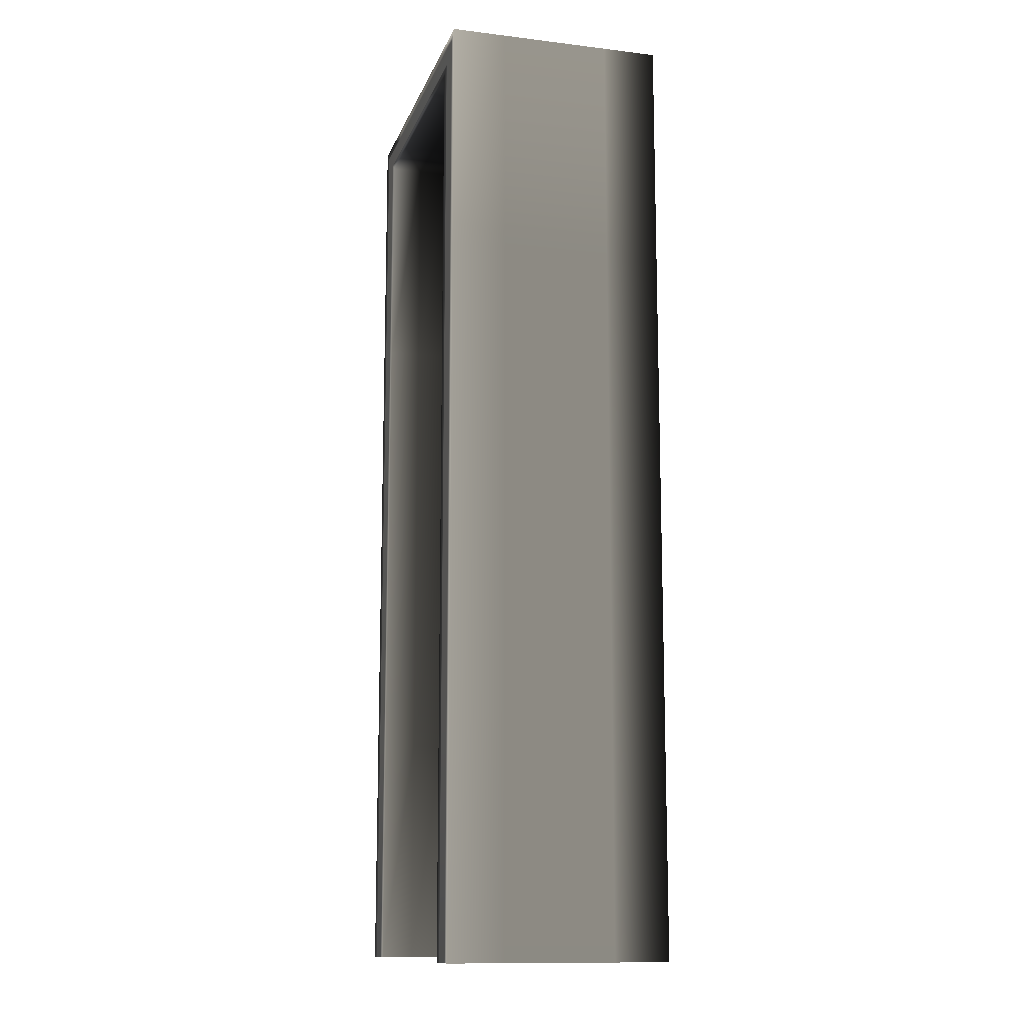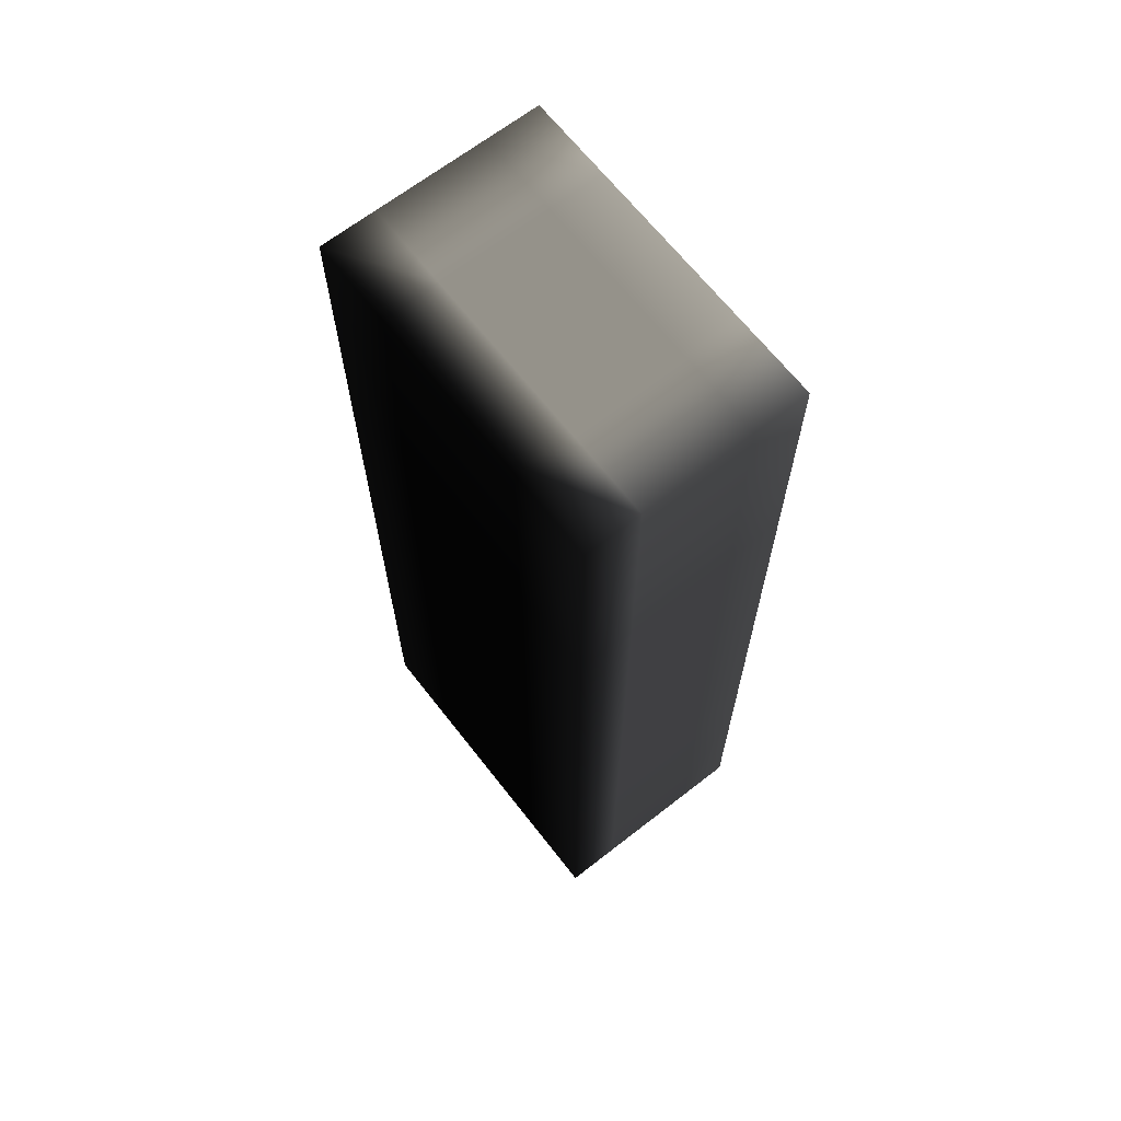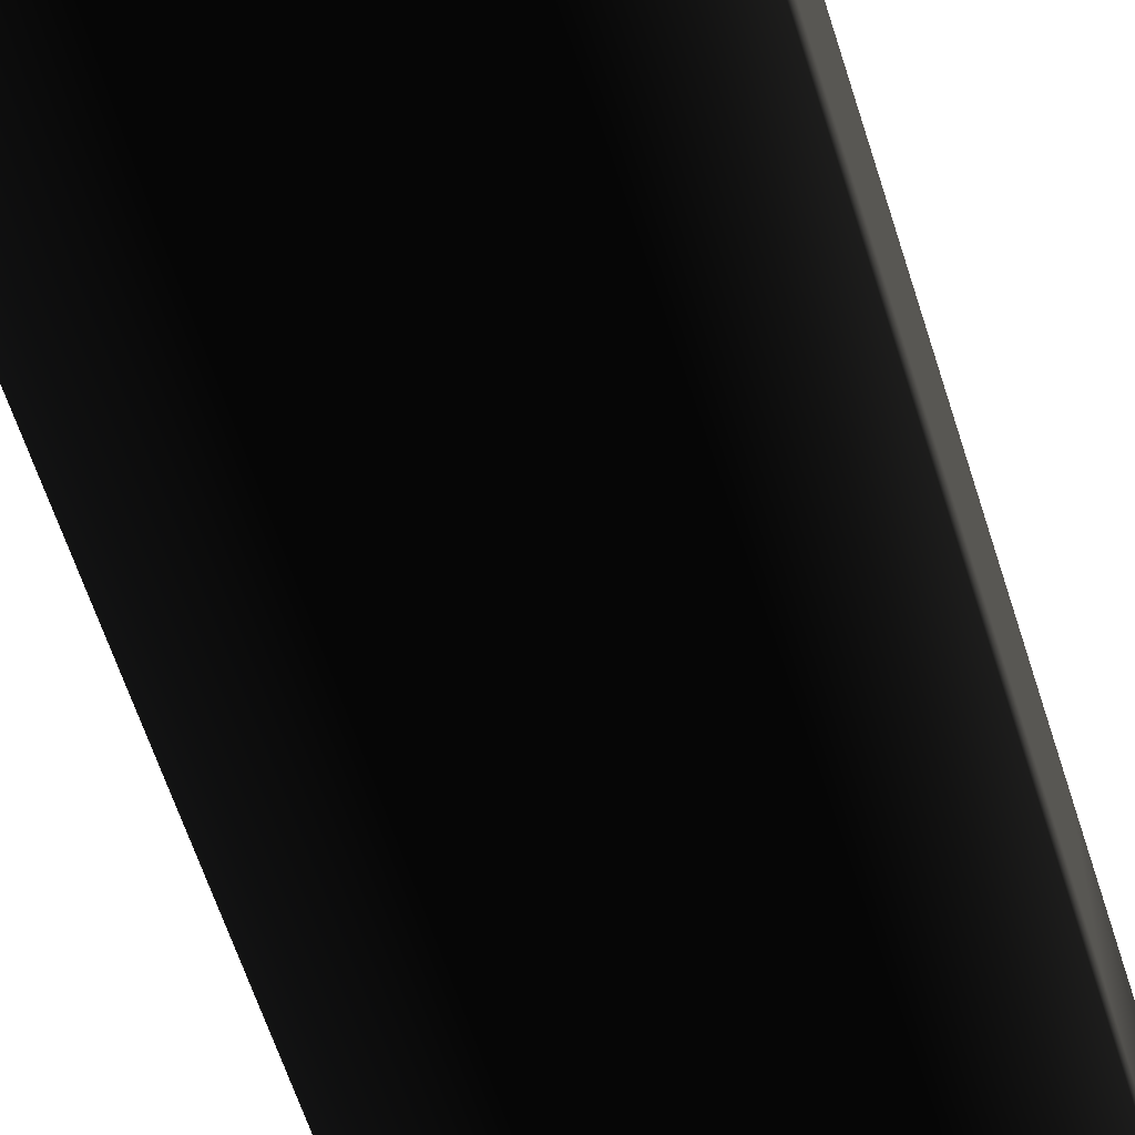
<metadata>
{"format":"obj","ext":"obj","renderer":"f3d","projection":"perspective","resolution":1024,"background":"white","views":[{"elev":-12.6,"azim":-105.6,"up":"+Z"},{"elev":66.6,"azim":52.0,"up":"+Z"},{"elev":-61.9,"azim":-162.4,"up":"+Y"}]}
</metadata>
<code>
v 0.125 0.125 0.2 0.7843 0.7843 0.7843
v 0.125 -0.0375 -0.5 0.1882 0.1882 0.1882
v 0.125 0.125 -0.5 0.8627 0.8627 0.8627
v 0.125 -0.0375 0.2 0.2078 0.2078 0.2078
v -0.09375 0.125 -0.5 0.7373 0.7373 0.7373
v -0.125 0.125 -0.5 0.7529 0.7529 0.7529
v -0.09375 0.125 0.175 0.6471 0.6471 0.6471
v 0.09375 0.125 0.175 0.7569 0.7569 0.7569
v 0.09375 0.125 -0.5 0.6275 0.6275 0.6275
v -0.125 0.125 0.2 0.7569 0.7569 0.7569
v -0.125 -0.0375 0.2 0.1882 0.1882 0.1882
v -0.125 -0.0375 -0.5 0.1882 0.1882 0.1882
v 0.09375 0.03125 -0.5 0.7647 0.7647 0.7647
v -0.09375 0.03125 -0.5 0.7176 0.7176 0.7176
v 0.09375 0.03125 0.175 0.08628 0.08628 0.08628
v -0.09375 0.03125 0.175 0.102 0.102 0.102
v 0.125 0.04375 -0.15 0.7137 0.7137 0.7137
v 0.125 0.04375 -0.5 0.7098 0.7098 0.7098
v 0.125 0.125 -0.15 0.8 0.8 0.8
v 0.125 0.04375 0.2 0.7176 0.7176 0.7176
v 0.125 -0.0375 -0.15 0.1922 0.1922 0.1922
v -0.1094 0.125 -0.5 0.9961 0.9961 0.9961
v -0.1094 0.125 -0.1625 0.9961 0.9961 0.9961
v -0.09375 0.125 -0.1625 0.6314 0.6314 0.6314
v 0.1094 0.125 -0.1625 1 1 1
v 0.1094 0.125 -0.5 0.9961 0.9961 0.9961
v 0.09375 0.125 -0.1625 0.6078 0.6078 0.6078
v 0.1094 0.125 0.1875 0.9961 0.9961 0.9961
v 0.01562 0.125 0.1875 1 1 1
v 0 0.125 0.175 0.5216 0.5216 0.5216
v -0.1094 0.125 0.1875 1 1 1
v 0 0.125 0.2 0.7255 0.7255 0.7255
v -0.125 0.125 -0.15 0.7529 0.7529 0.7529
v -0.125 0.04375 -0.15 0.6667 0.6667 0.6667
v -0.125 0.04375 -0.5 0.6706 0.6706 0.6706
v -0.125 -0.0375 -0.15 0.1804 0.1804 0.1804
v -0.125 0.04375 0.2 0.6549 0.6549 0.6549
v 0.1094 0.07812 -0.5 0.6314 0.6314 0.6314
v 0.09375 0.07812 -0.5 0.4902 0.4902 0.4902
v 0.1094 -0.003125 -0.5 0.6314 0.6314 0.6314
v 0.01562 -0.003125 -0.5 0.6314 0.6314 0.6314
v 0 0.03125 -0.5 0.8235 0.8235 0.8235
v -0.1094 0.07812 -0.5 0.6314 0.6314 0.6314
v -0.09375 0.07812 -0.5 0.4784 0.4784 0.4784
v -0.1094 -0.003125 -0.5 0.6314 0.6314 0.6314
v 0 -0.0375 -0.5 0.04706 0.04706 0.04706
v 0 -0.0375 -0.15 0.04314 0.04314 0.04314
v 0 -0.0375 0.2 0.07059 0.07059 0.07059
v 0.09375 0.07812 -0.1625 0.251 0.251 0.251
v 0.09375 0.03125 -0.1625 0.3961 0.3961 0.3961
v 0.09375 0.07812 0.175 0.06274 0.06274 0.06274
v 0 0.03125 -0.1625 0.5882 0.5882 0.5882
v -0.09375 0.03125 -0.1625 0.3882 0.3882 0.3882
v 0 0.03125 0.175 0.2078 0.2078 0.2078
v -0.09375 0.07812 -0.1625 0.2902 0.2902 0.2902
v -0.09375 0.07812 0.175 0.0549 0.0549 0.0549
v 0 0.07812 0.175 0.1569 0.1569 0.1569
v 0 0.04375 0.2 0.6549 0.6549 0.6549
v 0.125 0.04375 -0.325 0.7137 0.7137 0.7137
v 0.125 0.08438 -0.325 0.7137 0.7137 0.7137
v 0.125 0.08438 -0.15 0.7137 0.7137 0.7137
v 0.125 0.04375 0.025 0.7137 0.7137 0.7137
v 0.125 0.003125 0.025 0.7137 0.7137 0.7137
v 0.125 0.003125 -0.15 0.7137 0.7137 0.7137
v -0.1094 0.125 -0.3312 0.9961 0.9961 0.9961
v -0.1016 0.125 -0.1625 0.9961 0.9961 0.9961
v -0.1016 0.125 -0.3312 0.9961 0.9961 0.9961
v 0.1094 0.125 -0.3312 1 1 1
v 0.1016 0.125 -0.3312 1 1 1
v 0.1016 0.125 -0.1625 0.9961 0.9961 0.9961
v 0.1094 0.125 0.0125 1 1 1
v 0.1172 0.125 0.01875 1 1 1
v 0.1172 0.125 -0.1562 0.9961 0.9961 0.9961
v 0.0625 0.125 0.1875 0.9961 0.9961 0.9961
v 0.05469 0.125 0.1812 0.9961 0.9961 0.9961
v 0.007812 0.125 0.1812 1 1 1
v -0.05469 0.125 0.1938 0.9961 0.9961 0.9961
v 0.007812 0.125 0.1938 1 1 1
v -0.04688 0.125 0.1875 1 1 1
v -0.1094 0.125 0.0125 0.9961 0.9961 0.9961
v -0.1172 0.125 -0.1562 0.9961 0.9961 0.9961
v -0.1172 0.125 0.01875 0.9961 0.9961 0.9961
v -0.125 0.04375 -0.325 0.6667 0.6667 0.6667
v -0.125 0.003125 -0.325 0.6667 0.6667 0.6667
v -0.125 0.003125 -0.15 0.6667 0.6667 0.6667
v -0.125 0.04375 0.025 0.6667 0.6667 0.6667
v -0.125 0.08438 0.025 0.6667 0.6667 0.6667
v -0.125 0.08438 -0.15 0.6667 0.6667 0.6667
v 0.1016 0.07812 -0.5 0.6314 0.6314 0.6314
v 0.1016 0.1016 -0.5 0.6314 0.6314 0.6314
v 0.1094 0.1016 -0.5 0.6314 0.6314 0.6314
v 0.0625 -0.003125 -0.5 0.6314 0.6314 0.6314
v 0.007812 0.01406 -0.5 0.6314 0.6314 0.6314
v 0.05469 0.01406 -0.5 0.6314 0.6314 0.6314
v 0.1094 0.0375 -0.5 0.6314 0.6314 0.6314
v 0.1172 0.06094 -0.5 0.6314 0.6314 0.6314
v 0.1172 0.02031 -0.5 0.6314 0.6314 0.6314
v -0.1094 0.1016 -0.5 0.6314 0.6314 0.6314
v -0.1016 0.1016 -0.5 0.6314 0.6314 0.6314
v -0.1016 0.07812 -0.5 0.6314 0.6314 0.6314
v -0.1172 0.02031 -0.5 0.6314 0.6314 0.6314
v -0.1172 0.06094 -0.5 0.6314 0.6314 0.6314
v -0.1094 0.0375 -0.5 0.6314 0.6314 0.6314
v -0.04688 -0.003125 -0.5 0.6314 0.6314 0.6314
v 0.007812 -0.02031 -0.5 0.6314 0.6314 0.6314
v -0.05469 -0.02031 -0.5 0.6314 0.6314 0.6314
v 0.0625 -0.0375 -0.15 0.04314 0.04314 0.04314
v 0.0625 -0.0375 0.025 0.04314 0.04314 0.04314
v 0 -0.0375 0.025 0.04314 0.04314 0.04314
v -0.0625 -0.0375 -0.15 0.04314 0.04314 0.04314
v -0.0625 -0.0375 -0.325 0.04314 0.04314 0.04314
v 0 -0.0375 -0.325 0.04314 0.04314 0.04314
v 0.09375 0.07812 -0.3312 0.2863 0.2863 0.2863
v 0.09375 0.05469 -0.3312 0.1843 0.1843 0.1843
v 0.09375 0.05469 -0.1625 0.1569 0.1569 0.1569
v 0.09375 0.07812 0.006249 0.2353 0.2353 0.2353
v 0.09375 0.1016 0.006249 0.3176 0.3176 0.3176
v 0.09375 0.1016 -0.1625 0.3333 0.3333 0.3333
v 0.04688 0.03125 -0.1625 0.4824 0.4824 0.4824
v 0.04688 0.03125 -0.3312 0.502 0.502 0.502
v 0 0.03125 -0.3312 0.6078 0.6078 0.6078
v -0.04688 0.03125 -0.1625 0.498 0.498 0.498
v -0.04688 0.03125 0.006249 0.4745 0.4745 0.4745
v 0 0.03125 0.006249 0.5686 0.5686 0.5686
v -0.09375 0.07812 -0.3312 0.3294 0.3294 0.3294
v -0.09375 0.1016 -0.3312 0.3882 0.3882 0.3882
v -0.09375 0.1016 -0.1625 0.3686 0.3686 0.3686
v -0.09375 0.07812 0.006249 0.2706 0.2706 0.2706
v -0.09375 0.05469 0.006249 0.1804 0.1804 0.1804
v -0.09375 0.05469 -0.1625 0.1922 0.1922 0.1922
v 0 0.1016 0.175 0.251 0.251 0.251
v 0.04688 0.1016 0.175 0.2431 0.2431 0.2431
v 0.04688 0.07812 0.175 0.1451 0.1451 0.1451
v 0 0.05469 0.175 0.102 0.102 0.102
v -0.04688 0.05469 0.175 0.05098 0.05098 0.05098
v -0.04688 0.07812 0.175 0.09804 0.09804 0.09804
v 0 0.08438 0.2 0.6549 0.6549 0.6549
v -0.0625 0.08438 0.2 0.6549 0.6549 0.6549
v -0.0625 0.04375 0.2 0.6549 0.6549 0.6549
v 0 0.003125 0.2 0.6549 0.6549 0.6549
v 0.0625 0.003125 0.2 0.6549 0.6549 0.6549
v 0.0625 0.04375 0.2 0.6549 0.6549 0.6549
v 0.125 0.08438 0.025 0.7137 0.7137 0.7137
v 0.125 0.125 0.025 0.8 0.8 0.8
v 0.125 0.003125 -0.325 0.7137 0.7137 0.7137
v 0.125 0.003125 -0.5 0.7098 0.7098 0.7098
v 0.125 0.08438 -0.5 0.7098 0.7098 0.7098
v 0.125 0.125 -0.325 0.8 0.8 0.8
v 0.125 -0.0375 -0.325 0.1922 0.1922 0.1922
v 0.125 0.08438 0.2 0.7176 0.7176 0.7176
v 0.125 0.003125 0.2 0.7176 0.7176 0.7176
v 0.125 -0.0375 0.025 0.1922 0.1922 0.1922
v -0.1016 0.125 -0.5 0.9961 0.9961 0.9961
v -0.09375 0.125 -0.3312 0.6471 0.6471 0.6471
v -0.1172 0.125 -0.5 0.9961 0.9961 0.9961
v -0.1172 0.125 -0.3312 0.9961 0.9961 0.9961
v -0.1016 0.125 0.006249 0.9961 0.9961 0.9961
v -0.09375 0.125 0.006249 0.6196 0.6196 0.6196
v 0.1016 0.125 0.006249 1 1 1
v 0.09375 0.125 0.006249 0.5922 0.5922 0.5922
v 0.1172 0.125 -0.3312 1 1 1
v 0.1172 0.125 -0.5 0.9961 0.9961 0.9961
v 0.1016 0.125 -0.5 0.9961 0.9961 0.9961
v 0.09375 0.125 -0.3312 0.6157 0.6157 0.6157
v 0.1016 0.125 0.1812 0.9961 0.9961 0.9961
v 0.1172 0.125 0.1938 0.9961 0.9961 0.9961
v -0.03906 0.125 0.1812 1 1 1
v -0.04688 0.125 0.175 0.5333 0.5333 0.5333
v 0.07031 0.125 0.1938 0.9961 0.9961 0.9961
v 0.04688 0.125 0.175 0.5255 0.5255 0.5255
v -0.1016 0.125 0.1812 1 1 1
v -0.1172 0.125 0.1938 0.9961 0.9961 0.9961
v -0.0625 0.125 0.2 0.7255 0.7255 0.7255
v 0.0625 0.125 0.2 0.7255 0.7255 0.7255
v -0.125 0.125 0.025 0.7529 0.7529 0.7529
v -0.125 0.125 -0.325 0.7529 0.7529 0.7529
v -0.125 0.003125 0.025 0.6667 0.6667 0.6667
v -0.125 -0.0375 0.025 0.1804 0.1804 0.1804
v -0.125 0.08438 -0.325 0.6667 0.6667 0.6667
v -0.125 0.08438 -0.5 0.6706 0.6706 0.6706
v -0.125 0.003125 -0.5 0.6706 0.6706 0.6706
v -0.125 -0.0375 -0.325 0.1804 0.1804 0.1804
v -0.125 0.003125 0.2 0.6549 0.6549 0.6549
v -0.125 0.08438 0.2 0.6549 0.6549 0.6549
v 0.1172 0.1016 -0.5 0.6314 0.6314 0.6314
v 0.1016 0.05469 -0.5 0.6314 0.6314 0.6314
v 0.09375 0.05469 -0.5 0.4471 0.4471 0.4471
v 0.09375 0.1016 -0.5 0.5137 0.5137 0.5137
v 0.1016 0.01406 -0.5 0.6314 0.6314 0.6314
v 0.04688 0.03125 -0.5 0.7843 0.7843 0.7843
v 0.1172 -0.02031 -0.5 0.6314 0.6314 0.6314
v 0.07031 -0.02031 -0.5 0.6314 0.6314 0.6314
v -0.03906 0.01406 -0.5 0.6314 0.6314 0.6314
v -0.04688 0.03125 -0.5 0.7804 0.7804 0.7804
v -0.1016 0.05469 -0.5 0.6314 0.6314 0.6314
v -0.09375 0.05469 -0.5 0.4196 0.4196 0.4196
v -0.1172 0.1016 -0.5 0.6314 0.6314 0.6314
v -0.09375 0.1016 -0.5 0.5255 0.5255 0.5255
v -0.1016 0.01406 -0.5 0.6314 0.6314 0.6314
v -0.1172 -0.02031 -0.5 0.6314 0.6314 0.6314
v -0.0625 -0.0375 -0.5 0.04706 0.04706 0.04706
v 0.0625 -0.0375 -0.5 0.04706 0.04706 0.04706
v -0.0625 -0.0375 0.025 0.04314 0.04314 0.04314
v -0.0625 -0.0375 0.2 0.07059 0.07059 0.07059
v 0.0625 -0.0375 -0.325 0.04314 0.04314 0.04314
v 0.0625 -0.0375 0.2 0.07059 0.07059 0.07059
v 0.09375 0.05469 0.006249 0.1333 0.1333 0.1333
v 0.09375 0.03125 0.006249 0.3882 0.3882 0.3882
v 0.09375 0.1016 -0.3312 0.3529 0.3529 0.3529
v 0.09375 0.03125 -0.3312 0.4235 0.4235 0.4235
v 0.09375 0.05469 0.175 0 0 0
v 0.09375 0.1016 0.175 0.1216 0.1216 0.1216
v -0.04688 0.03125 -0.3312 0.5098 0.5098 0.5098
v 0.04688 0.03125 0.006249 0.4667 0.4667 0.4667
v 0.04688 0.03125 0.175 0.1412 0.1412 0.1412
v -0.09375 0.03125 -0.3312 0.3961 0.3961 0.3961
v -0.09375 0.03125 0.006249 0.349 0.349 0.349
v -0.04688 0.03125 0.175 0.1608 0.1608 0.1608
v -0.09375 0.1016 0.006249 0.3451 0.3451 0.3451
v -0.09375 0.05469 -0.3312 0.2157 0.2157 0.2157
v -0.09375 0.1016 0.175 0.0902 0.0902 0.0902
v -0.09375 0.05469 0.175 0.01569 0.01569 0.01569
v 0.04688 0.05469 0.175 0.05882 0.05882 0.05882
v -0.04688 0.1016 0.175 0.2157 0.2157 0.2157
v -0.0625 0.003125 0.2 0.6549 0.6549 0.6549
v 0.0625 0.08438 0.2 0.6549 0.6549 0.6549
f 59 60 61
f 62 63 64
f 65 66 67
f 68 69 70
f 71 72 73
f 74 75 76
f 77 78 79
f 80 81 82
f 83 84 85
f 86 87 88
f 89 90 91
f 92 93 94
f 95 96 97
f 98 99 100
f 101 102 103
f 104 105 106
f 107 108 109
f 110 111 112
f 113 114 115
f 116 117 118
f 119 120 121
f 122 123 124
f 125 126 127
f 128 129 130
f 131 132 133
f 134 135 136
f 137 138 139
f 140 141 142
f 143 61 144
f 145 146 59
f 60 147 148
f 145 64 149
f 143 150 62
f 63 151 152
f 153 67 154
f 155 156 65
f 66 157 158
f 159 70 160
f 161 162 68
f 69 163 164
f 161 73 148
f 159 165 71
f 72 166 144
f 167 76 168
f 169 166 74
f 75 165 170
f 171 79 167
f 172 173 77
f 78 174 169
f 172 82 175
f 171 157 80
f 81 156 176
f 177 85 178
f 179 180 83
f 84 181 182
f 179 88 176
f 177 183 86
f 87 184 175
f 185 91 162
f 186 187 89
f 90 188 163
f 189 94 190
f 191 192 92
f 93 193 194
f 191 97 146
f 189 186 95
f 96 185 147
f 195 100 196
f 197 155 98
f 99 153 198
f 199 103 195
f 200 181 101
f 102 180 197
f 200 106 201
f 199 193 104
f 105 192 202
f 203 109 204
f 205 149 107
f 108 152 206
f 205 112 202
f 203 178 110
f 111 182 201
f 207 115 208
f 209 188 113
f 114 187 210
f 209 118 164
f 207 211 116
f 117 212 160
f 213 121 194
f 214 208 119
f 120 210 190
f 214 124 215
f 213 216 122
f 123 217 218
f 219 127 158
f 220 196 125
f 126 198 154
f 220 130 216
f 219 221 128
f 129 222 217
f 223 133 211
f 224 168 131
f 132 170 212
f 224 136 221
f 223 215 134
f 135 218 222
f 225 139 183
f 226 174 137
f 138 173 184
f 226 142 150
f 225 204 140
f 141 206 151
f 17 59 61
f 59 18 60
f 61 60 19
f 17 62 64
f 62 20 63
f 64 63 21
f 22 65 67
f 65 23 66
f 67 66 24
f 25 68 70
f 68 26 69
f 70 69 27
f 25 71 73
f 71 28 72
f 73 72 19
f 29 74 76
f 74 28 75
f 76 75 30
f 31 77 79
f 77 32 78
f 79 78 29
f 31 80 82
f 80 23 81
f 82 81 33
f 34 83 85
f 83 35 84
f 85 84 36
f 34 86 88
f 86 37 87
f 88 87 33
f 38 89 91
f 89 39 90
f 91 90 26
f 40 92 94
f 92 41 93
f 94 93 42
f 40 95 97
f 95 38 96
f 97 96 18
f 43 98 100
f 98 22 99
f 100 99 44
f 45 101 103
f 101 35 102
f 103 102 43
f 45 104 106
f 104 41 105
f 106 105 46
f 47 107 109
f 107 21 108
f 109 108 48
f 47 110 112
f 110 36 111
f 112 111 46
f 49 113 115
f 113 39 114
f 115 114 50
f 49 116 118
f 116 51 117
f 118 117 27
f 52 119 121
f 119 50 120
f 121 120 42
f 52 122 124
f 122 53 123
f 124 123 54
f 55 125 127
f 125 44 126
f 127 126 24
f 55 128 130
f 128 56 129
f 130 129 53
f 57 131 133
f 131 30 132
f 133 132 51
f 57 134 136
f 134 54 135
f 136 135 56
f 58 137 139
f 137 32 138
f 139 138 37
f 58 140 142
f 140 48 141
f 142 141 20
f 1 143 144
f 143 17 61
f 144 61 19
f 17 145 59
f 145 2 146
f 59 146 18
f 19 60 148
f 60 18 147
f 148 147 3
f 2 145 149
f 145 17 64
f 149 64 21
f 17 143 62
f 143 1 150
f 62 150 20
f 21 63 152
f 63 20 151
f 152 151 4
f 5 153 154
f 153 22 67
f 154 67 24
f 22 155 65
f 155 6 156
f 65 156 23
f 24 66 158
f 66 23 157
f 158 157 7
f 8 159 160
f 159 25 70
f 160 70 27
f 25 161 68
f 161 3 162
f 68 162 26
f 27 69 164
f 69 26 163
f 164 163 9
f 3 161 148
f 161 25 73
f 148 73 19
f 25 159 71
f 159 8 165
f 71 165 28
f 19 72 144
f 72 28 166
f 144 166 1
f 7 167 168
f 167 29 76
f 168 76 30
f 29 169 74
f 169 1 166
f 74 166 28
f 30 75 170
f 75 28 165
f 170 165 8
f 7 171 167
f 171 31 79
f 167 79 29
f 31 172 77
f 172 10 173
f 77 173 32
f 29 78 169
f 78 32 174
f 169 174 1
f 10 172 175
f 172 31 82
f 175 82 33
f 31 171 80
f 171 7 157
f 80 157 23
f 33 81 176
f 81 23 156
f 176 156 6
f 11 177 178
f 177 34 85
f 178 85 36
f 34 179 83
f 179 6 180
f 83 180 35
f 36 84 182
f 84 35 181
f 182 181 12
f 6 179 176
f 179 34 88
f 176 88 33
f 34 177 86
f 177 11 183
f 86 183 37
f 33 87 175
f 87 37 184
f 175 184 10
f 3 185 162
f 185 38 91
f 162 91 26
f 38 186 89
f 186 13 187
f 89 187 39
f 26 90 163
f 90 39 188
f 163 188 9
f 13 189 190
f 189 40 94
f 190 94 42
f 40 191 92
f 191 2 192
f 92 192 41
f 42 93 194
f 93 41 193
f 194 193 14
f 2 191 146
f 191 40 97
f 146 97 18
f 40 189 95
f 189 13 186
f 95 186 38
f 18 96 147
f 96 38 185
f 147 185 3
f 14 195 196
f 195 43 100
f 196 100 44
f 43 197 98
f 197 6 155
f 98 155 22
f 44 99 198
f 99 22 153
f 198 153 5
f 14 199 195
f 199 45 103
f 195 103 43
f 45 200 101
f 200 12 181
f 101 181 35
f 43 102 197
f 102 35 180
f 197 180 6
f 12 200 201
f 200 45 106
f 201 106 46
f 45 199 104
f 199 14 193
f 104 193 41
f 46 105 202
f 105 41 192
f 202 192 2
f 11 203 204
f 203 47 109
f 204 109 48
f 47 205 107
f 205 2 149
f 107 149 21
f 48 108 206
f 108 21 152
f 206 152 4
f 2 205 202
f 205 47 112
f 202 112 46
f 47 203 110
f 203 11 178
f 110 178 36
f 46 111 201
f 111 36 182
f 201 182 12
f 15 207 208
f 207 49 115
f 208 115 50
f 49 209 113
f 209 9 188
f 113 188 39
f 50 114 210
f 114 39 187
f 210 187 13
f 9 209 164
f 209 49 118
f 164 118 27
f 49 207 116
f 207 15 211
f 116 211 51
f 27 117 160
f 117 51 212
f 160 212 8
f 14 213 194
f 213 52 121
f 194 121 42
f 52 214 119
f 214 15 208
f 119 208 50
f 42 120 190
f 120 50 210
f 190 210 13
f 15 214 215
f 214 52 124
f 215 124 54
f 52 213 122
f 213 14 216
f 122 216 53
f 54 123 218
f 123 53 217
f 218 217 16
f 7 219 158
f 219 55 127
f 158 127 24
f 55 220 125
f 220 14 196
f 125 196 44
f 24 126 154
f 126 44 198
f 154 198 5
f 14 220 216
f 220 55 130
f 216 130 53
f 55 219 128
f 219 7 221
f 128 221 56
f 53 129 217
f 129 56 222
f 217 222 16
f 15 223 211
f 223 57 133
f 211 133 51
f 57 224 131
f 224 7 168
f 131 168 30
f 51 132 212
f 132 30 170
f 212 170 8
f 7 224 221
f 224 57 136
f 221 136 56
f 57 223 134
f 223 15 215
f 134 215 54
f 56 135 222
f 135 54 218
f 222 218 16
f 11 225 183
f 225 58 139
f 183 139 37
f 58 226 137
f 226 1 174
f 137 174 32
f 37 138 184
f 138 32 173
f 184 173 10
f 1 226 150
f 226 58 142
f 150 142 20
f 58 225 140
f 225 11 204
f 140 204 48
f 20 141 151
f 141 48 206
f 151 206 4

</code>
